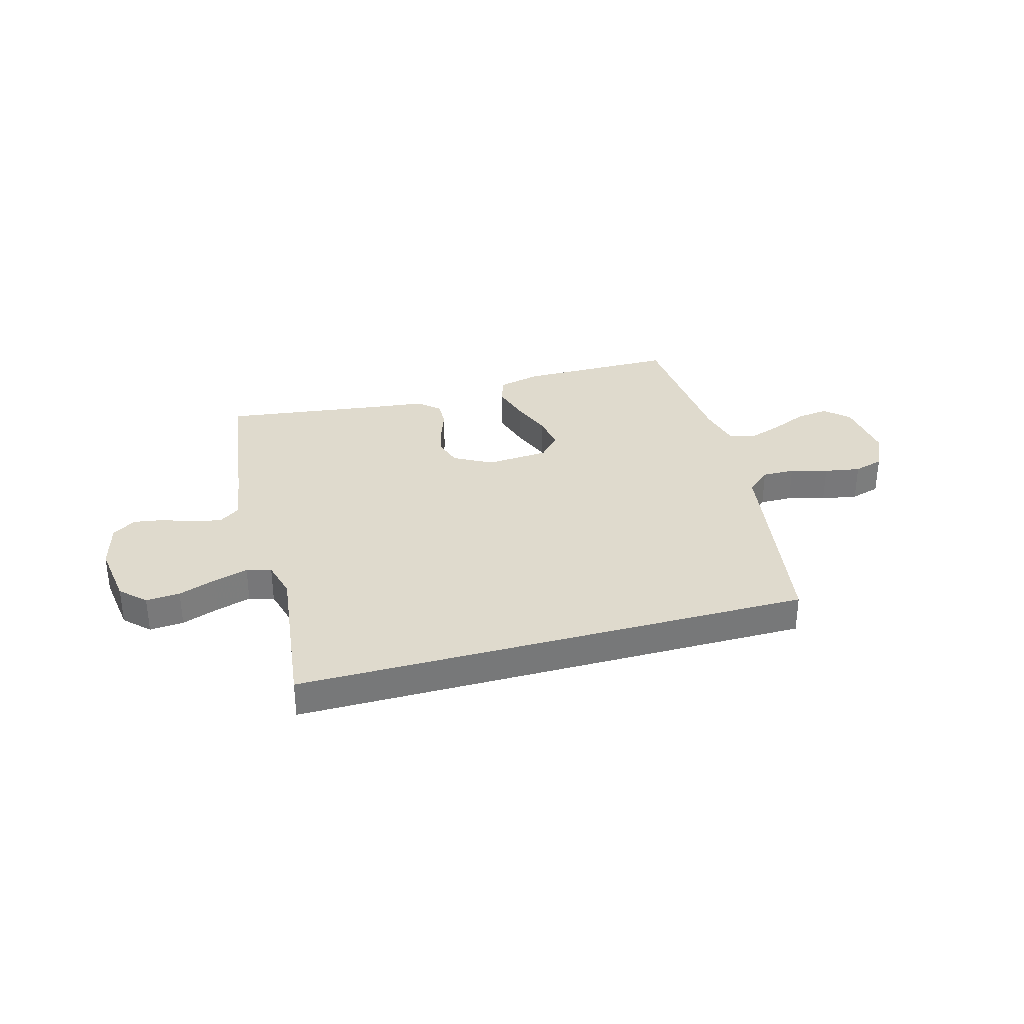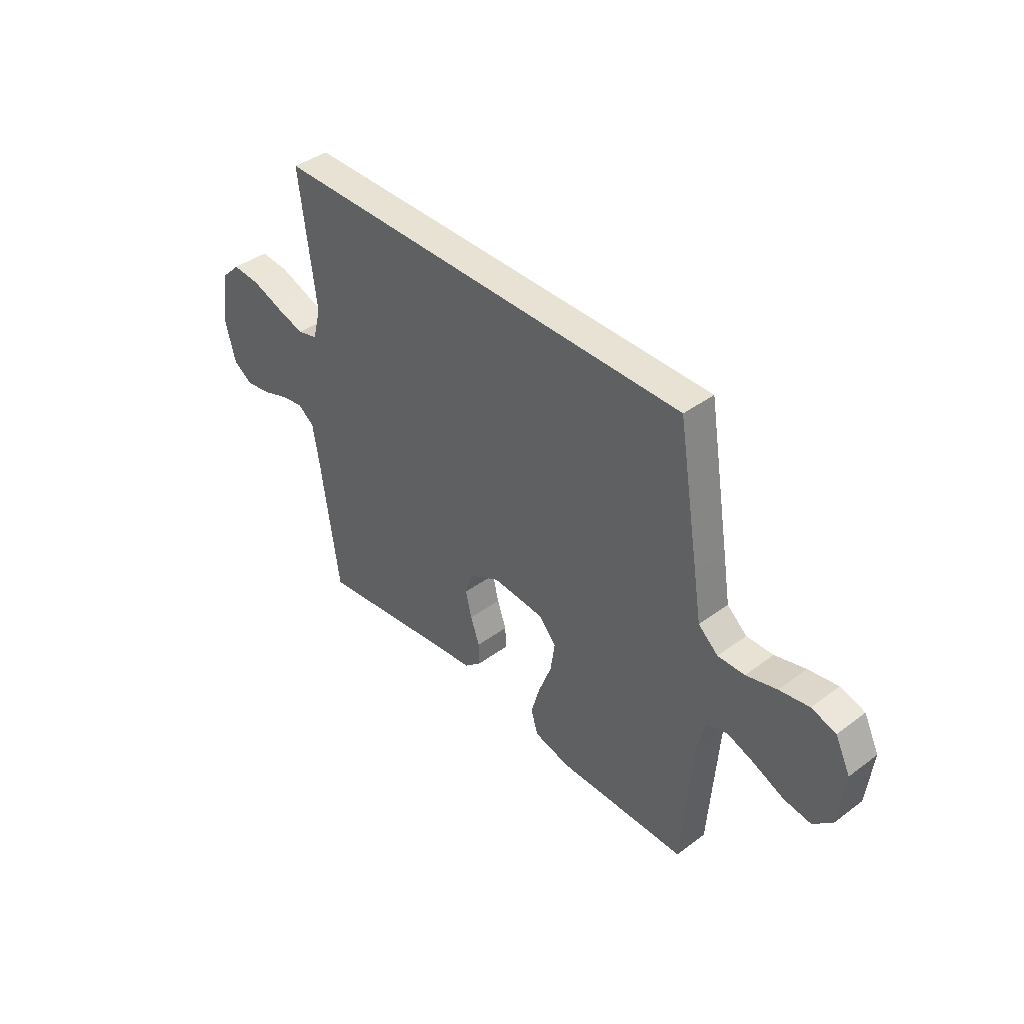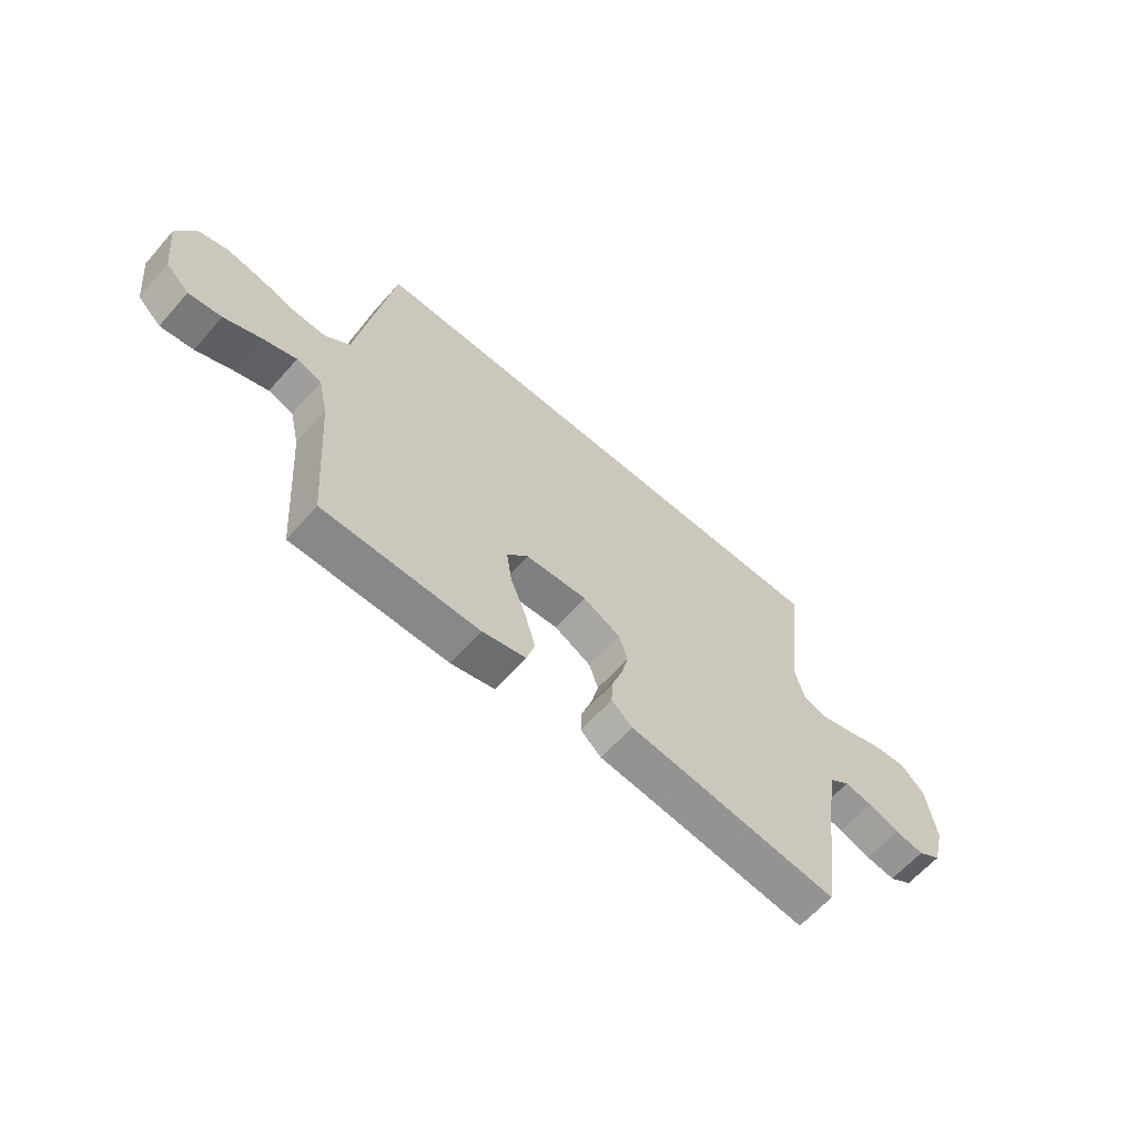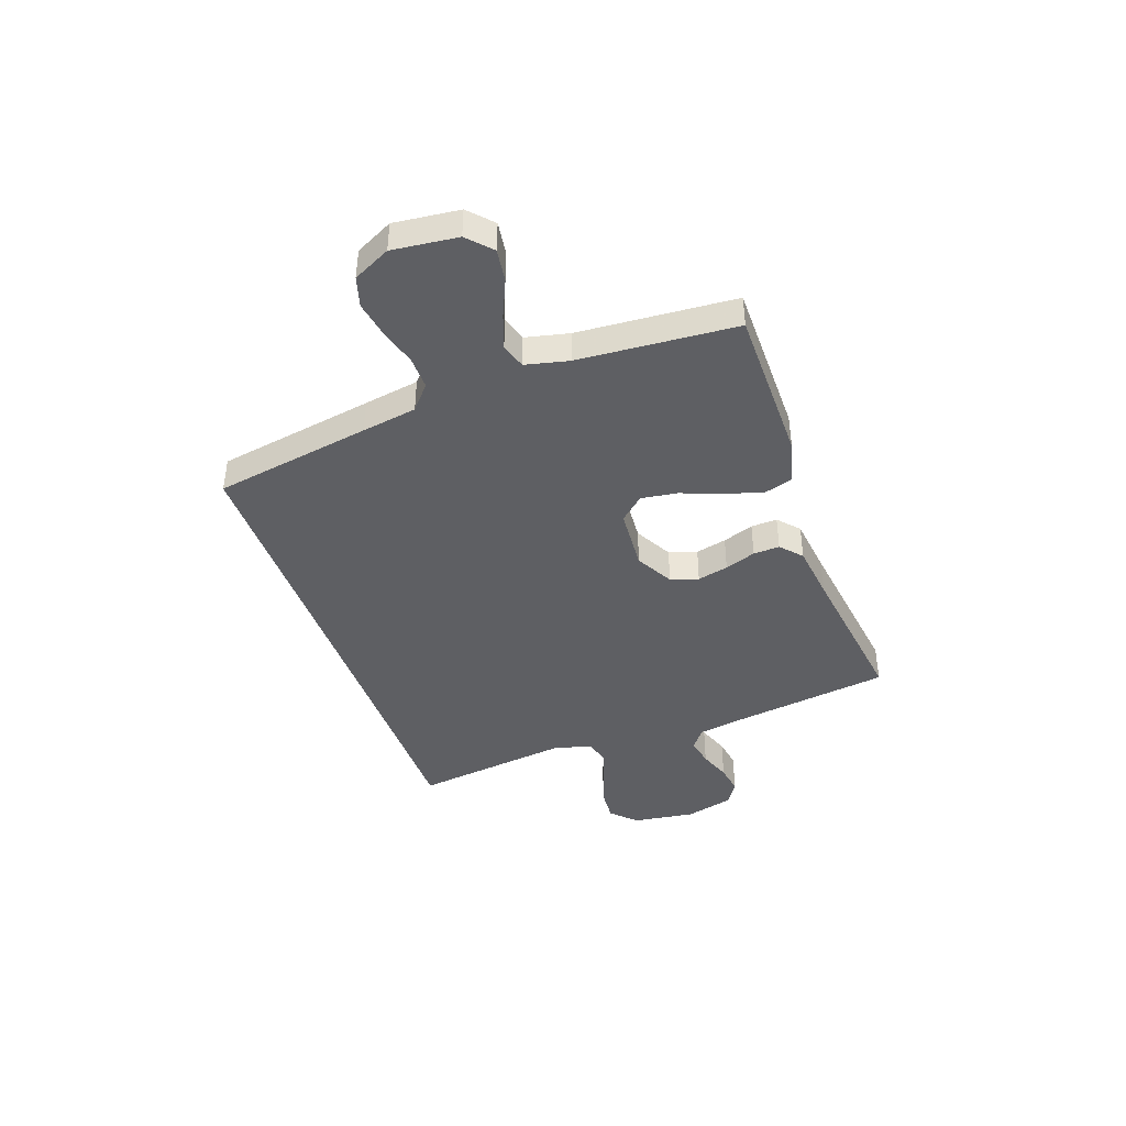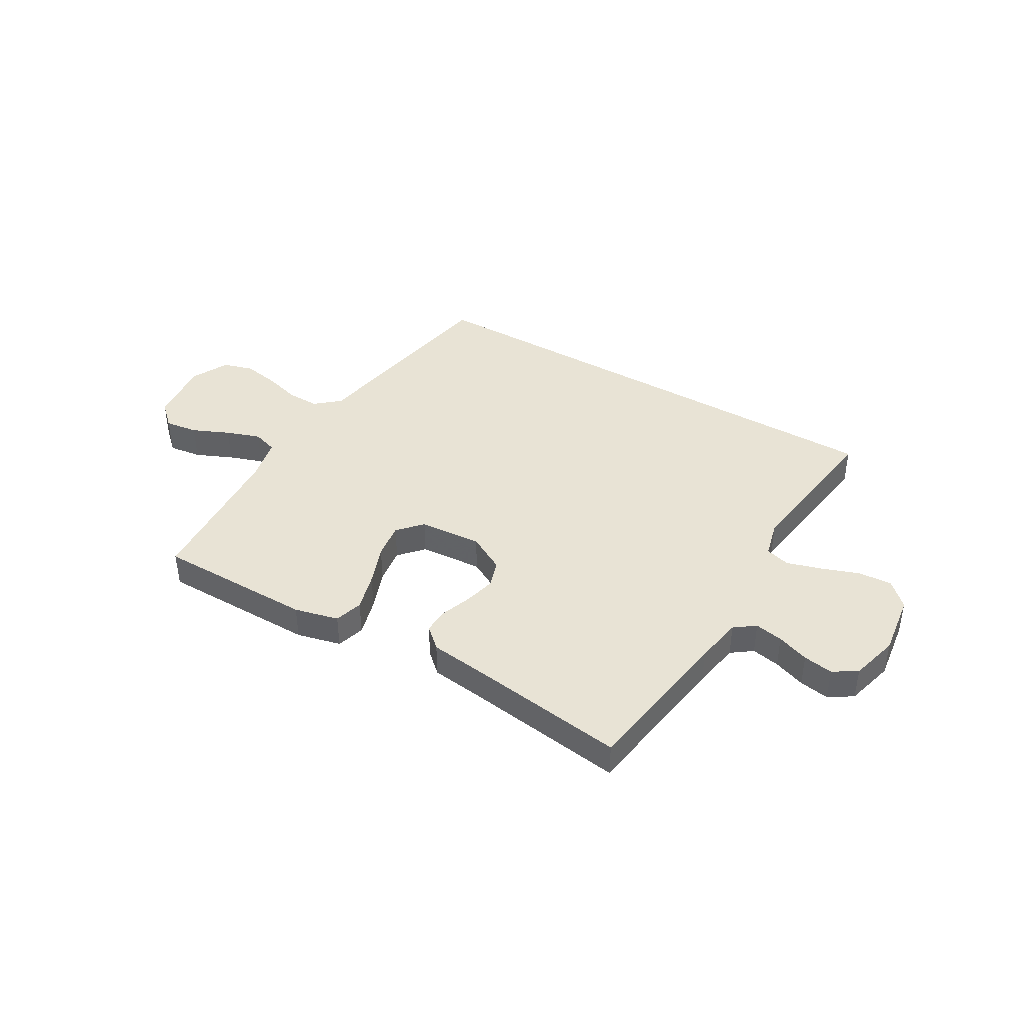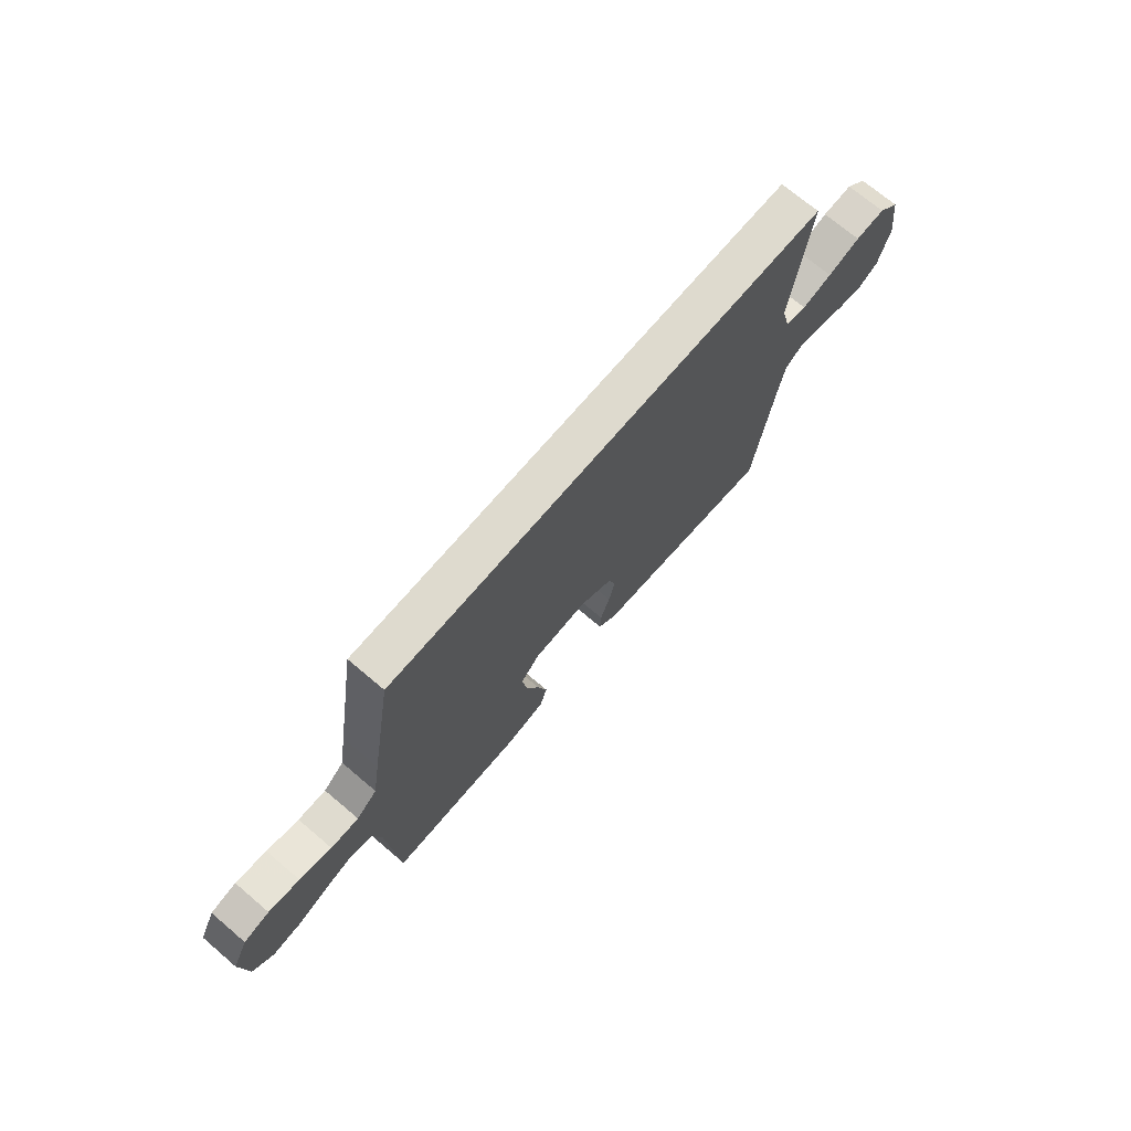
<metadata>
{"format":"obj","ext":"obj","renderer":"f3d","projection":"perspective","resolution":1024,"background":"white","views":[{"elev":32.8,"azim":-15.6,"up":"+Y"},{"elev":40.8,"azim":47.9,"up":"+Z"},{"elev":-62.8,"azim":138.6,"up":"+Z"},{"elev":-41.8,"azim":109.6,"up":"+Y"},{"elev":41.2,"azim":-149.3,"up":"+Y"},{"elev":71.3,"azim":130.3,"up":"+Z"}]}
</metadata>
<code>
v 0.5 0.07 -0.5
v 0.2 0.07 -0.501
v 0.116 0.07 -0.48
v 0.1 0.07 -0.426
v 0.121 0.07 -0.353
v 0.151 0.07 -0.275
v 0.161 0.07 -0.206
v 0.12 0.07 -0.16
v 0 0.07 -0.151
v -0.072 0.07 -0.19
v -0.089 0.07 -0.243
v -0.075 0.07 -0.302
v -0.054 0.07 -0.361
v -0.052 0.07 -0.411
v -0.092 0.07 -0.447
v -0.2 0.07 -0.46
v -0.5 0.07 -0.5
v -0.542 0.07 -0.2
v -0.557 0.07 -0.109
v -0.596 0.07 -0.08
v -0.65 0.07 -0.09
v -0.711 0.07 -0.112
v -0.768 0.07 -0.121
v -0.813 0.07 -0.092
v -0.837 0.07 0
v -0.82 0.07 0.12
v -0.774 0.07 0.165
v -0.709 0.07 0.16
v -0.638 0.07 0.134
v -0.572 0.07 0.114
v -0.525 0.07 0.127
v -0.506 0.07 0.2
v -0.544 0.07 0.5
v 0.439 0.07 0.5
v 0.489 0.07 0.2
v 0.506 0.07 0.095
v 0.552 0.07 0.055
v 0.614 0.07 0.056
v 0.685 0.07 0.076
v 0.754 0.07 0.088
v 0.811 0.07 0.071
v 0.846 0.07 0
v 0.832 0.07 -0.124
v 0.787 0.07 -0.166
v 0.724 0.07 -0.157
v 0.654 0.07 -0.126
v 0.589 0.07 -0.103
v 0.541 0.07 -0.118
v 0.522 0.07 -0.2
v 0.5 0 -0.5
v 0.2 0 -0.501
v 0.116 0 -0.48
v 0.1 0 -0.426
v 0.121 0 -0.353
v 0.151 0 -0.275
v 0.161 0 -0.206
v 0.12 0 -0.16
v 0 0 -0.151
v -0.072 0 -0.19
v -0.089 0 -0.243
v -0.075 0 -0.302
v -0.054 0 -0.361
v -0.052 0 -0.411
v -0.092 0 -0.447
v -0.2 0 -0.46
v -0.5 0 -0.5
v -0.542 0 -0.2
v -0.557 0 -0.109
v -0.596 0 -0.08
v -0.65 0 -0.09
v -0.711 0 -0.112
v -0.768 0 -0.121
v -0.813 0 -0.092
v -0.837 0 0
v -0.82 0 0.12
v -0.774 0 0.165
v -0.709 0 0.16
v -0.638 0 0.134
v -0.572 0 0.114
v -0.525 0 0.127
v -0.506 0 0.2
v -0.544 0 0.5
v 0.439 0 0.5
v 0.489 0 0.2
v 0.506 0 0.095
v 0.552 0 0.055
v 0.614 0 0.056
v 0.685 0 0.076
v 0.754 0 0.088
v 0.811 0 0.071
v 0.846 0 0
v 0.832 0 -0.124
v 0.787 0 -0.166
v 0.724 0 -0.157
v 0.654 0 -0.126
v 0.589 0 -0.103
v 0.541 0 -0.118
v 0.522 0 -0.2
f 44 45 46
f 43 44 46
f 42 43 46
f 41 42 46
f 40 41 46
f 39 40 46
f 38 39 46
f 37 38 46 47
f 36 37 47 48
f 34 35 36
f 33 34 36
f 32 33 36
f 36 48 49
f 32 36 49
f 31 32 49
f 27 28 29
f 26 27 29
f 25 26 29
f 24 25 29
f 23 24 29
f 22 23 29
f 21 22 29
f 20 21 29 30
f 19 20 30 31
f 16 17 18
f 18 19 31
f 16 18 31
f 15 16 31
f 14 15 31
f 13 14 31
f 12 13 31
f 4 5 6
f 3 4 6
f 2 3 6
f 1 2 6
f 49 1 6
f 49 6 7
f 11 12 31
f 10 11 31
f 9 10 31
f 8 9 31
f 8 31 49
f 7 8 49
f 95 94 93
f 95 93 92
f 95 92 91
f 95 91 90
f 95 90 89
f 95 89 88
f 95 88 87
f 96 95 87 86
f 97 96 86 85
f 85 84 83
f 85 83 82
f 85 82 81
f 98 97 85
f 98 85 81
f 98 81 80
f 78 77 76
f 78 76 75
f 78 75 74
f 78 74 73
f 78 73 72
f 78 72 71
f 78 71 70
f 79 78 70 69
f 80 79 69 68
f 67 66 65
f 80 68 67
f 80 67 65
f 80 65 64
f 80 64 63
f 80 63 62
f 80 62 61
f 55 54 53
f 55 53 52
f 55 52 51
f 55 51 50
f 55 50 98
f 56 55 98
f 80 61 60
f 80 60 59
f 80 59 58
f 80 58 57
f 98 80 57
f 98 57 56
f 1 50 51 2
f 2 51 52 3
f 3 52 53 4
f 4 53 54 5
f 5 54 55 6
f 6 55 56 7
f 7 56 57 8
f 8 57 58 9
f 9 58 59 10
f 10 59 60 11
f 11 60 61 12
f 12 61 62 13
f 13 62 63 14
f 14 63 64 15
f 15 64 65 16
f 16 65 66 17
f 17 66 67 18
f 18 67 68 19
f 19 68 69 20
f 20 69 70 21
f 21 70 71 22
f 22 71 72 23
f 23 72 73 24
f 24 73 74 25
f 25 74 75 26
f 26 75 76 27
f 27 76 77 28
f 28 77 78 29
f 29 78 79 30
f 30 79 80 31
f 31 80 81 32
f 32 81 82 33
f 33 82 83 34
f 34 83 84 35
f 35 84 85 36
f 36 85 86 37
f 37 86 87 38
f 38 87 88 39
f 39 88 89 40
f 40 89 90 41
f 41 90 91 42
f 42 91 92 43
f 43 92 93 44
f 44 93 94 45
f 45 94 95 46
f 46 95 96 47
f 47 96 97 48
f 48 97 98 49
f 49 98 50 1

</code>
